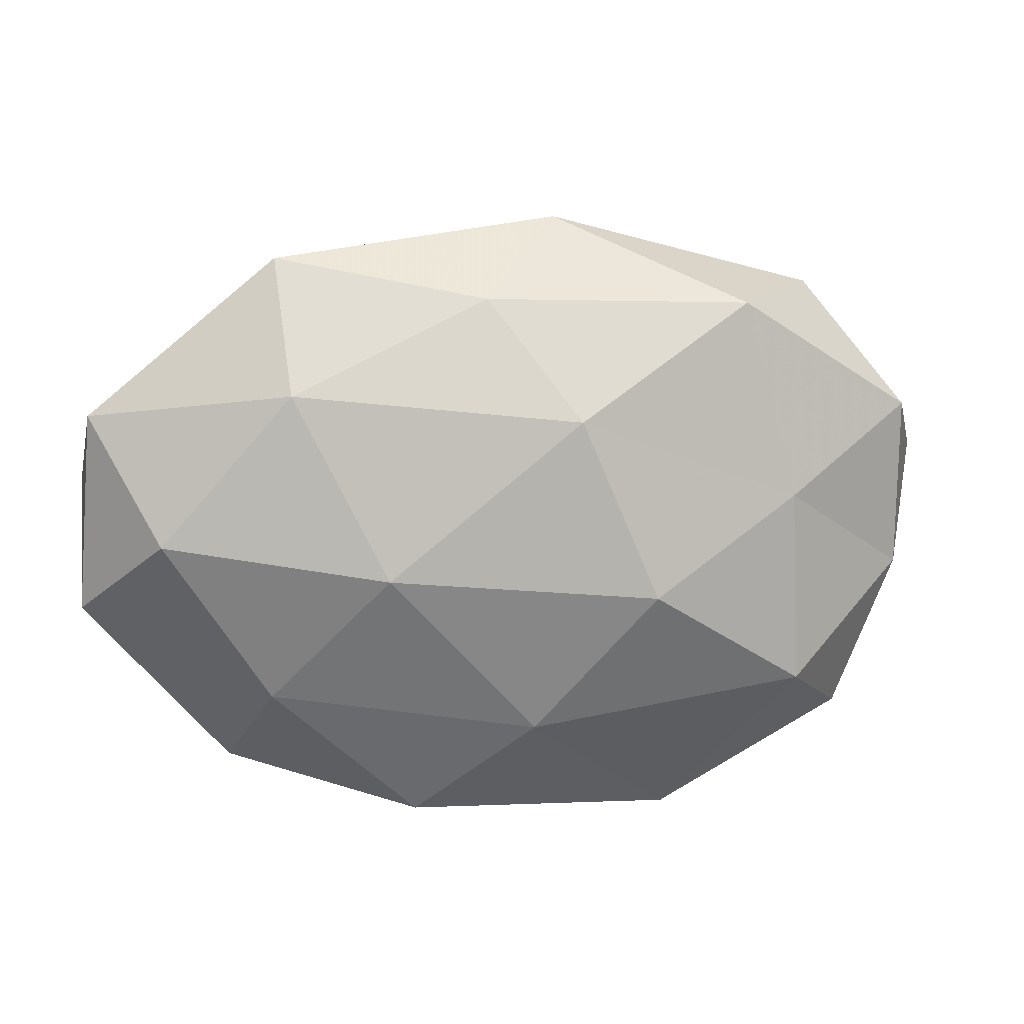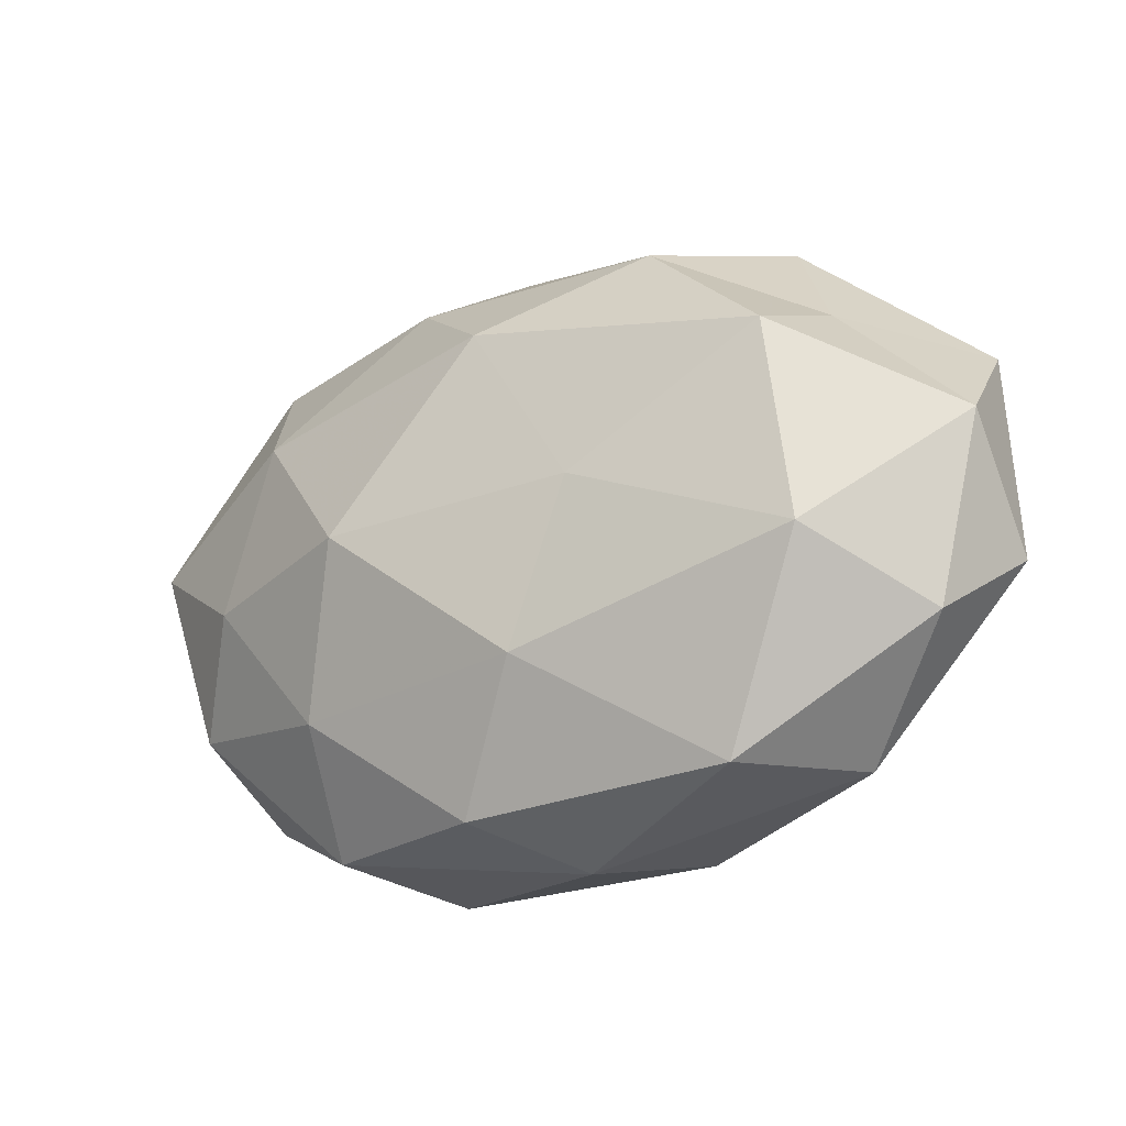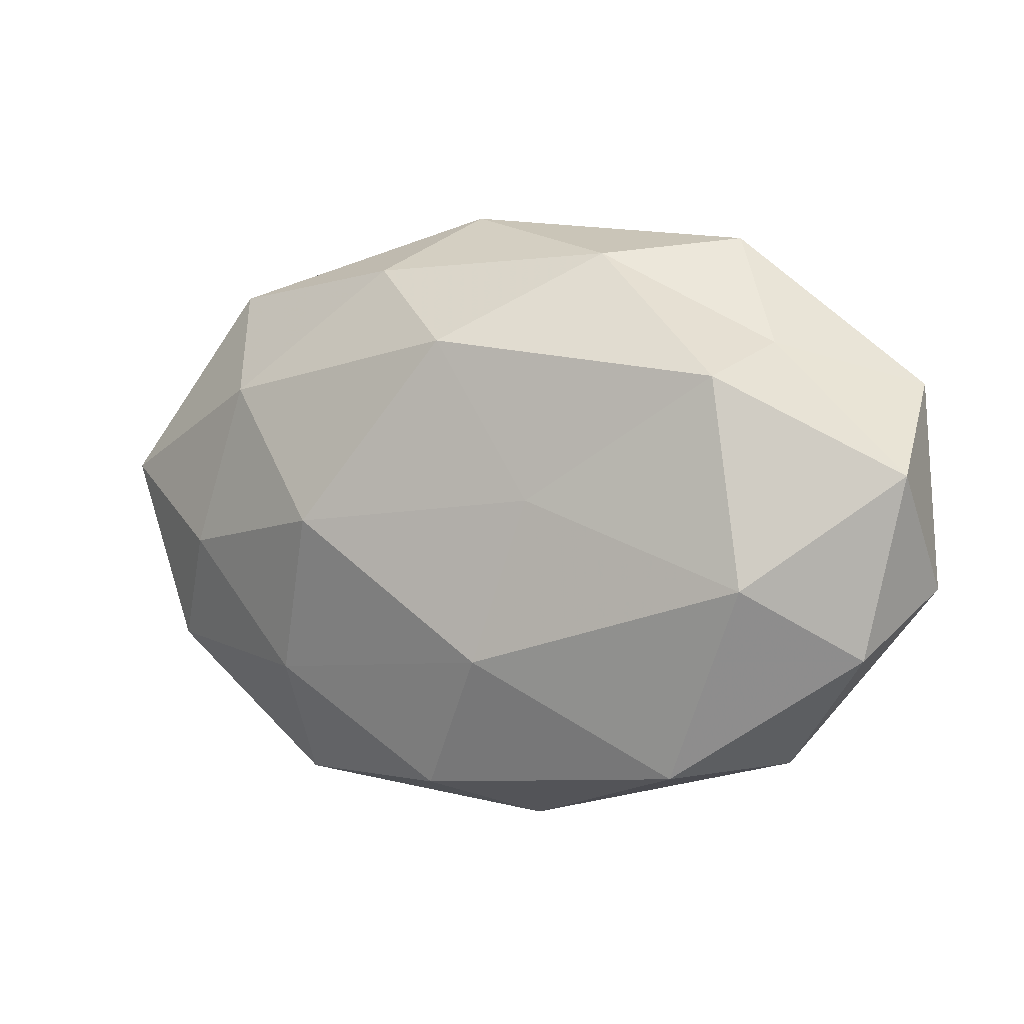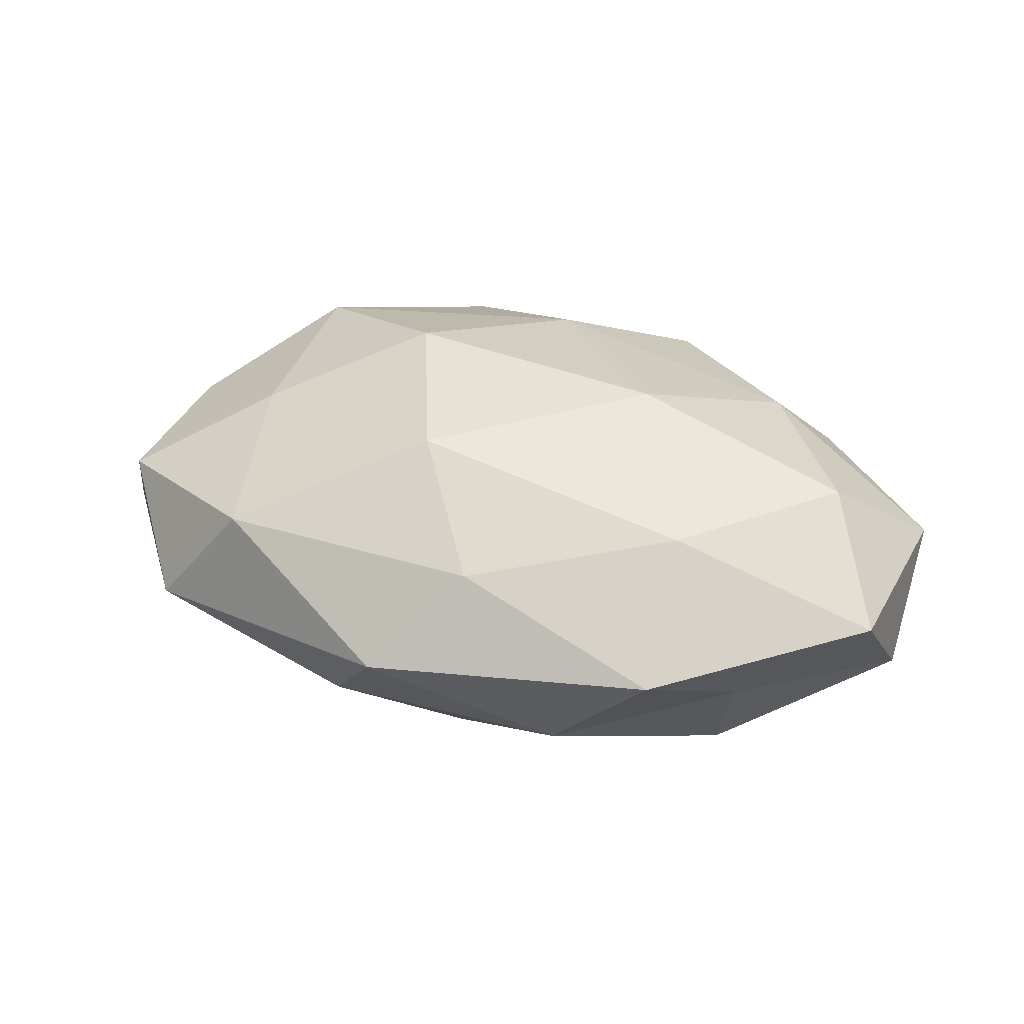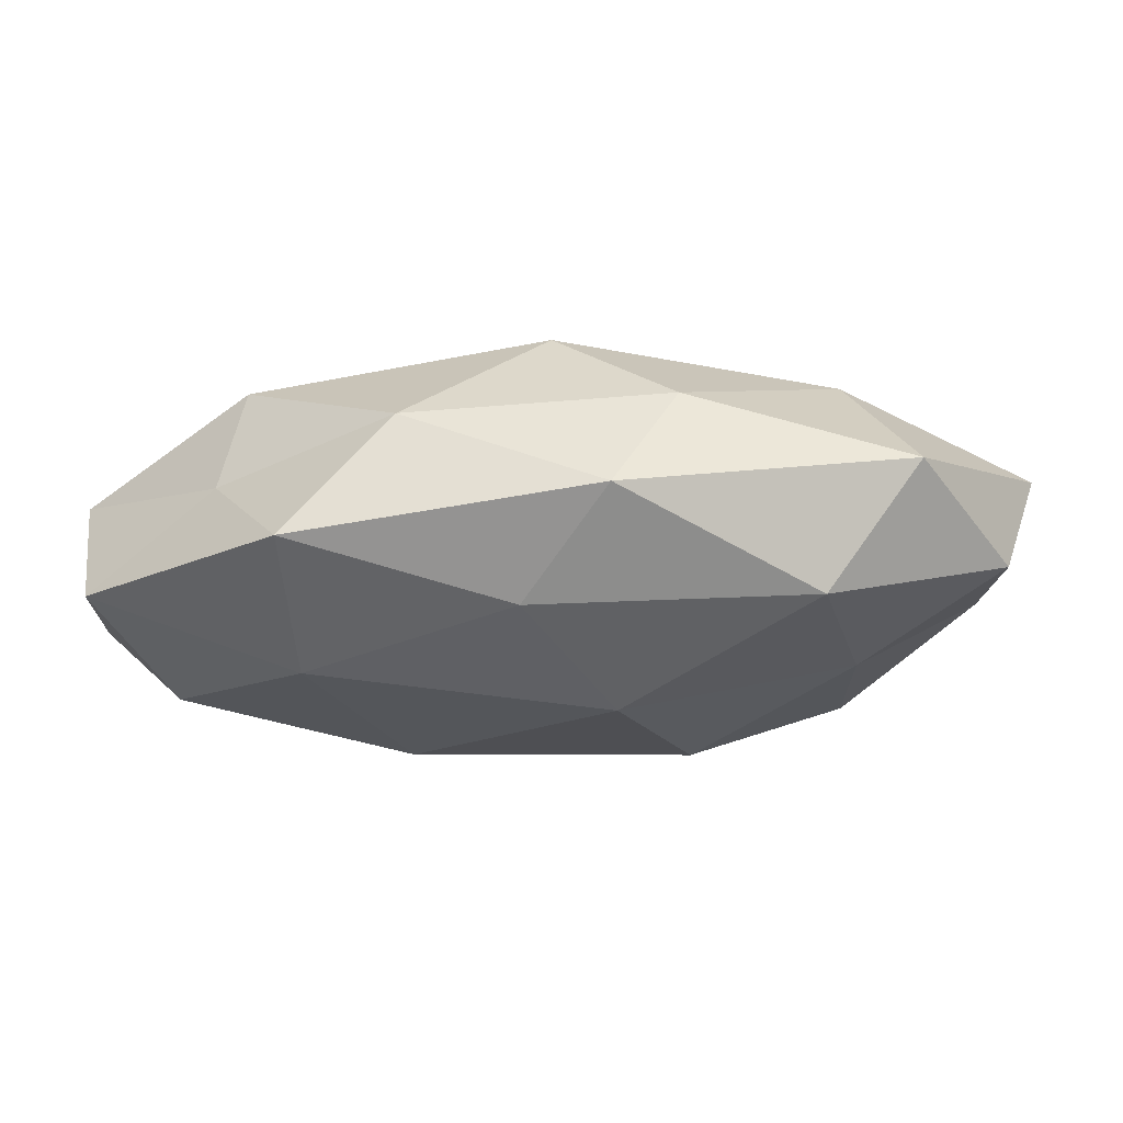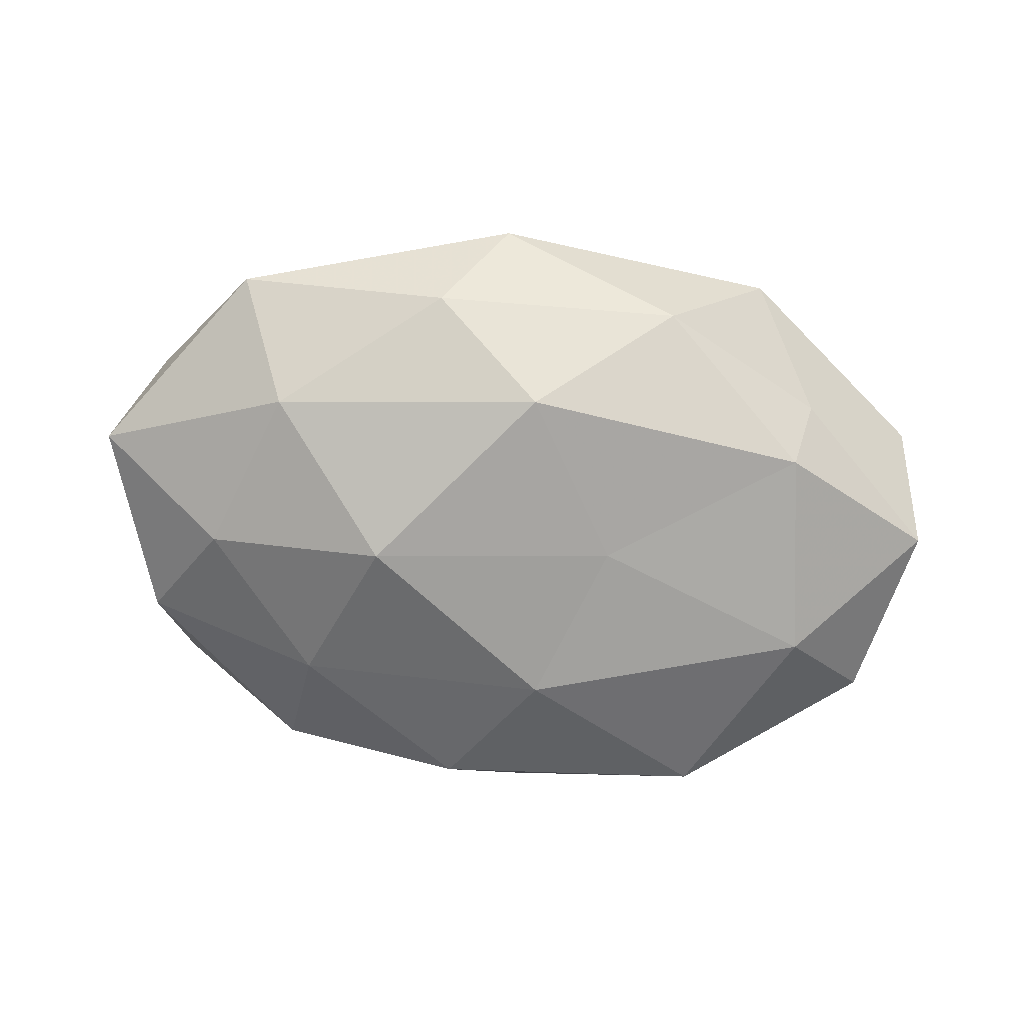
<metadata>
{"format":"obj","ext":"obj","renderer":"f3d","projection":"perspective","resolution":1024,"background":"white","views":[{"elev":15.2,"azim":-8.6,"up":"+Y"},{"elev":-20.5,"azim":-148.8,"up":"+Y"},{"elev":1.2,"azim":-152.2,"up":"+Y"},{"elev":35.8,"azim":-159.7,"up":"+Z"},{"elev":76.5,"azim":-2.0,"up":"+Y"},{"elev":-72.4,"azim":173.1,"up":"+Z"}]}
</metadata>
<code>
v -0.01106 0.002854 -0.01983
v 0.03558 -0.01807 0.01559
v -0.0539 0.005793 -0.006999
v 0.02884 0.02971 0.01142
v -0.04875 -0.01582 -0.006829
v -0.03646 -0.02952 0.001984
v -0.03102 -0.01766 0.014
v -0.003604 0.03104 0.01178
v 0.006606 0.01743 0.021
v 0.05645 0.007047 -0.006053
v -0.013 -0.03519 0.01031
v 0.01413 0.03205 -0.01066
v 0.005789 -0.03276 -0.0132
v 0.04833 -0.01582 -0.006342
v 0.05127 0.01514 0.005815
v 0.03474 0.005708 0.01465
v -0.04373 0.002394 0.01534
v 0.02826 -0.03319 -0.005082
v -0.03375 0.01735 -0.01676
v 0.0401 0.02993 -0.003164
v 0.02624 -0.01894 -0.01528
v -0.05408 -0.007834 0.004949
v -0.0277 0.02068 0.01626
v 0.0157 -0.004382 0.02289
v -0.004079 -0.01675 -0.02025
v 0.04407 -0.02569 0.004104
v -0.01609 0.03299 -0.009093
v -0.05206 0.01688 0.005977
v 0.0007752 0.02222 -0.02039
v -0.003817 -0.03746 -0.001886
v 0.03333 0.01697 -0.01519
v -0.01688 -0.001035 0.0222
v 0.01968 -0.03681 0.008783
v 0.05128 -0.006093 0.005376
v 0.001267 -0.02192 0.01833
v -0.0376 -0.00743 -0.01794
v -0.02881 0.03548 0.004442
v 0.01859 0.0001946 -0.02284
v 0.006244 0.03947 0.0009165
v -0.02661 -0.03035 -0.01242
v 0.04037 -0.002883 -0.01449
v -0.03681 0.0218 -0.004617
f 4 8 9
f 11 7 6
f 4 9 16
f 15 4 16
f 20 4 15
f 20 15 10
f 18 13 21
f 18 21 14
f 5 22 3
f 6 22 5
f 7 22 6
f 7 17 22
f 23 9 8
f 24 2 16
f 16 9 24
f 25 21 13
f 26 18 14
f 22 28 3
f 22 17 28
f 23 28 17
f 29 1 19
f 12 29 27
f 29 19 27
f 11 6 30
f 30 13 18
f 20 10 31
f 12 20 31
f 12 31 29
f 7 32 17
f 32 9 23
f 17 32 23
f 32 24 9
f 33 26 2
f 33 18 26
f 11 30 33
f 30 18 33
f 10 34 14
f 10 15 34
f 2 34 16
f 16 34 15
f 2 26 34
f 14 34 26
f 11 35 7
f 35 2 24
f 35 32 7
f 35 24 32
f 33 2 35
f 11 33 35
f 3 36 5
f 19 1 36
f 19 36 3
f 25 36 1
f 8 37 23
f 37 28 23
f 1 38 25
f 38 21 25
f 29 38 1
f 31 38 29
f 39 8 4
f 39 4 20
f 12 39 20
f 12 27 39
f 39 37 8
f 27 37 39
f 6 5 40
f 13 40 25
f 6 40 30
f 30 40 13
f 40 5 36
f 40 36 25
f 41 10 14
f 14 21 41
f 31 10 41
f 38 41 21
f 31 41 38
f 42 19 3
f 27 19 42
f 3 28 42
f 27 42 37
f 37 42 28

</code>
